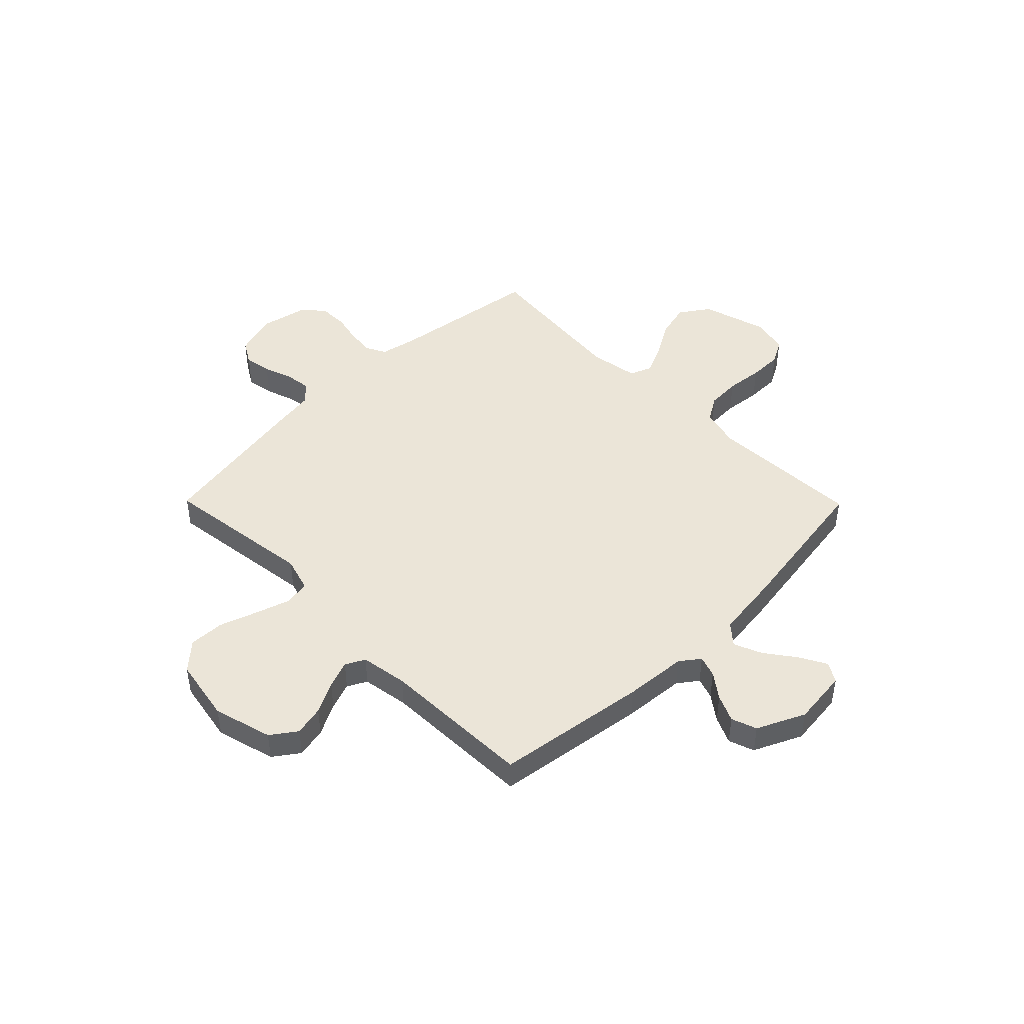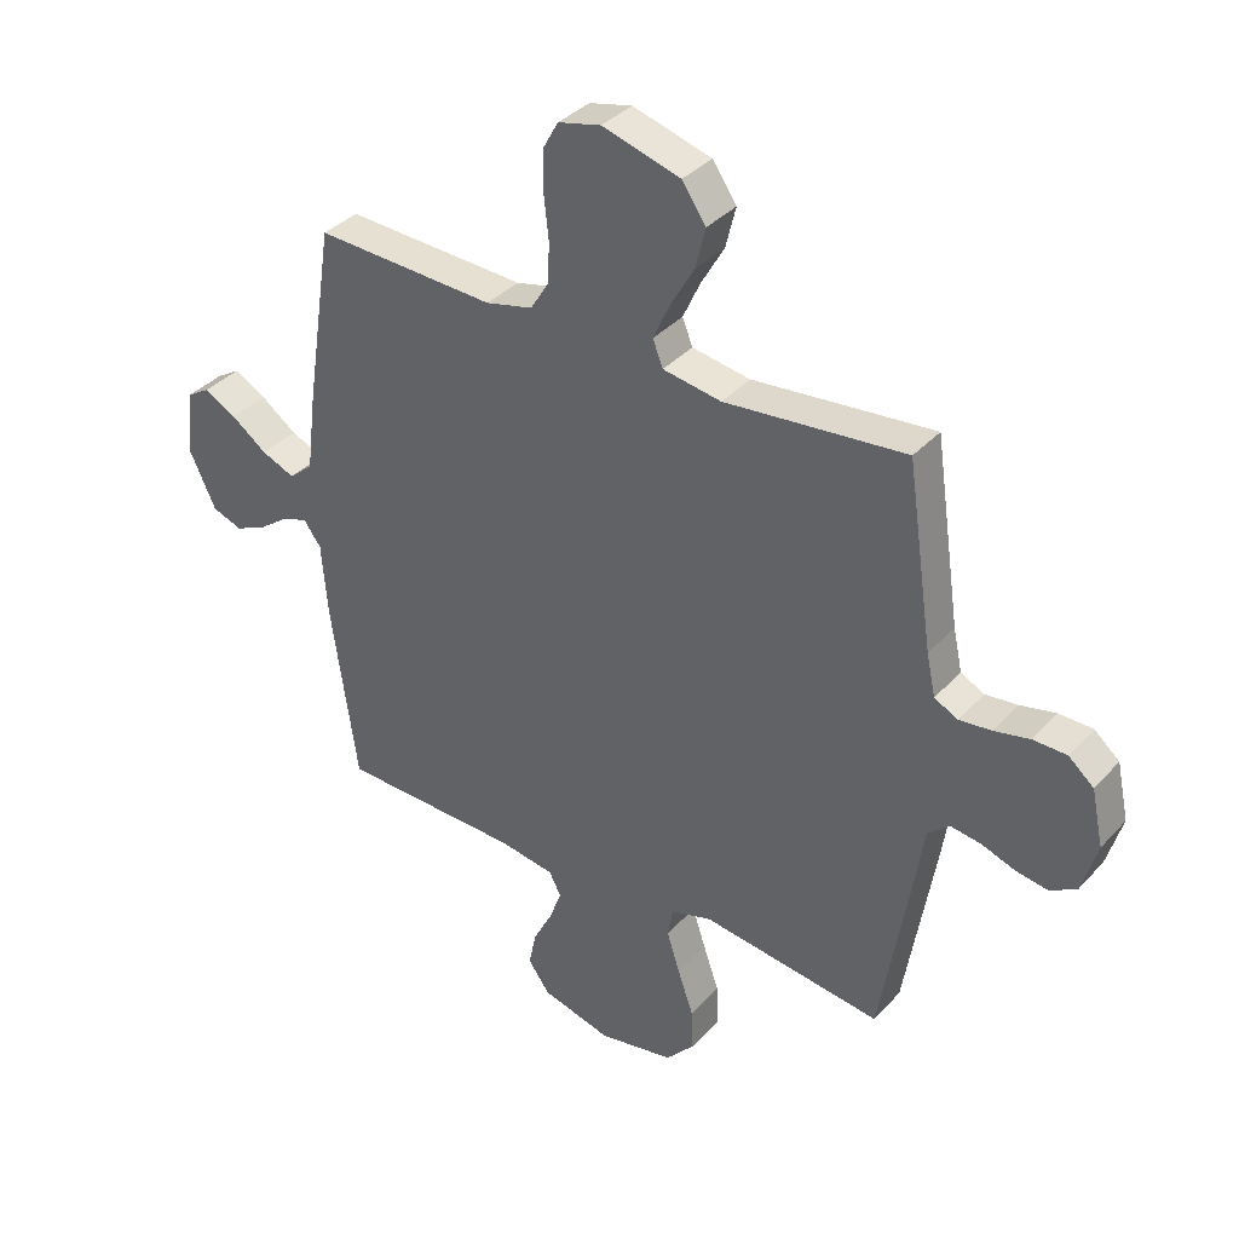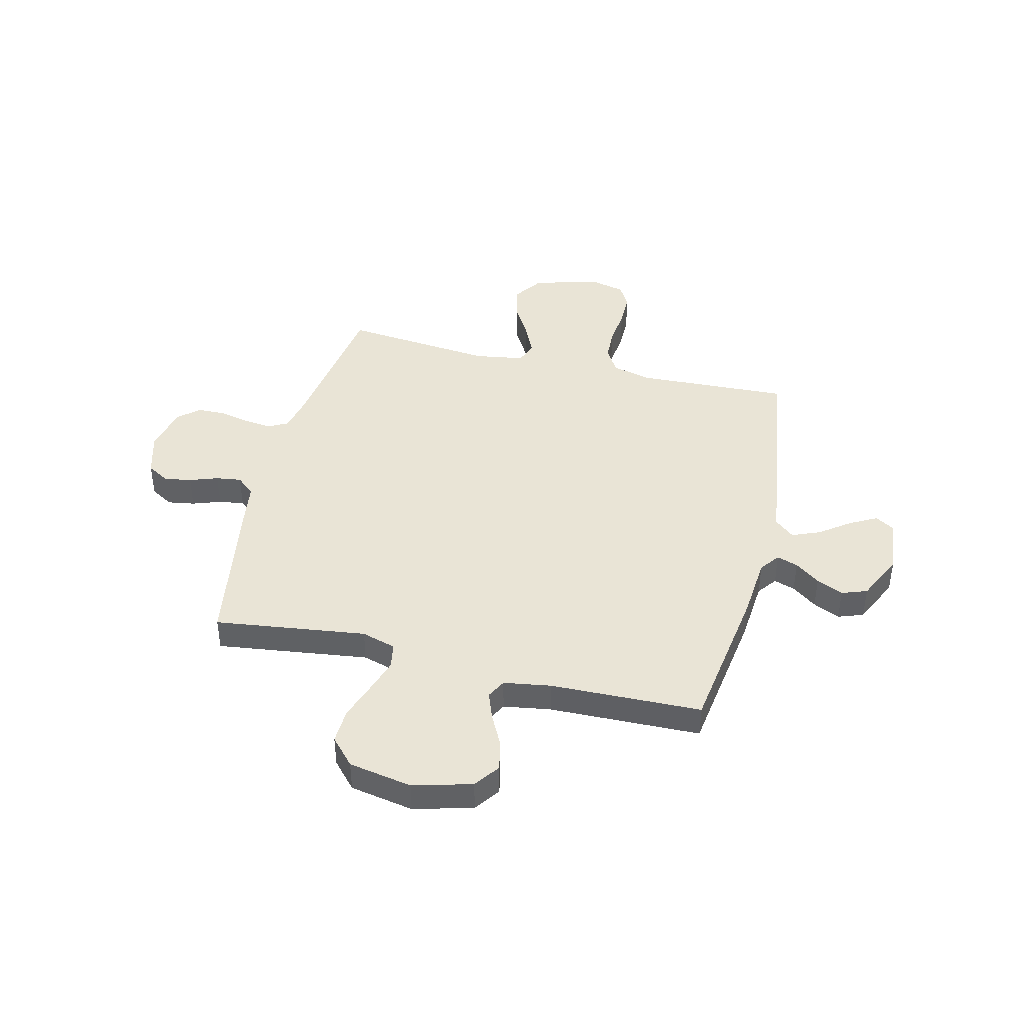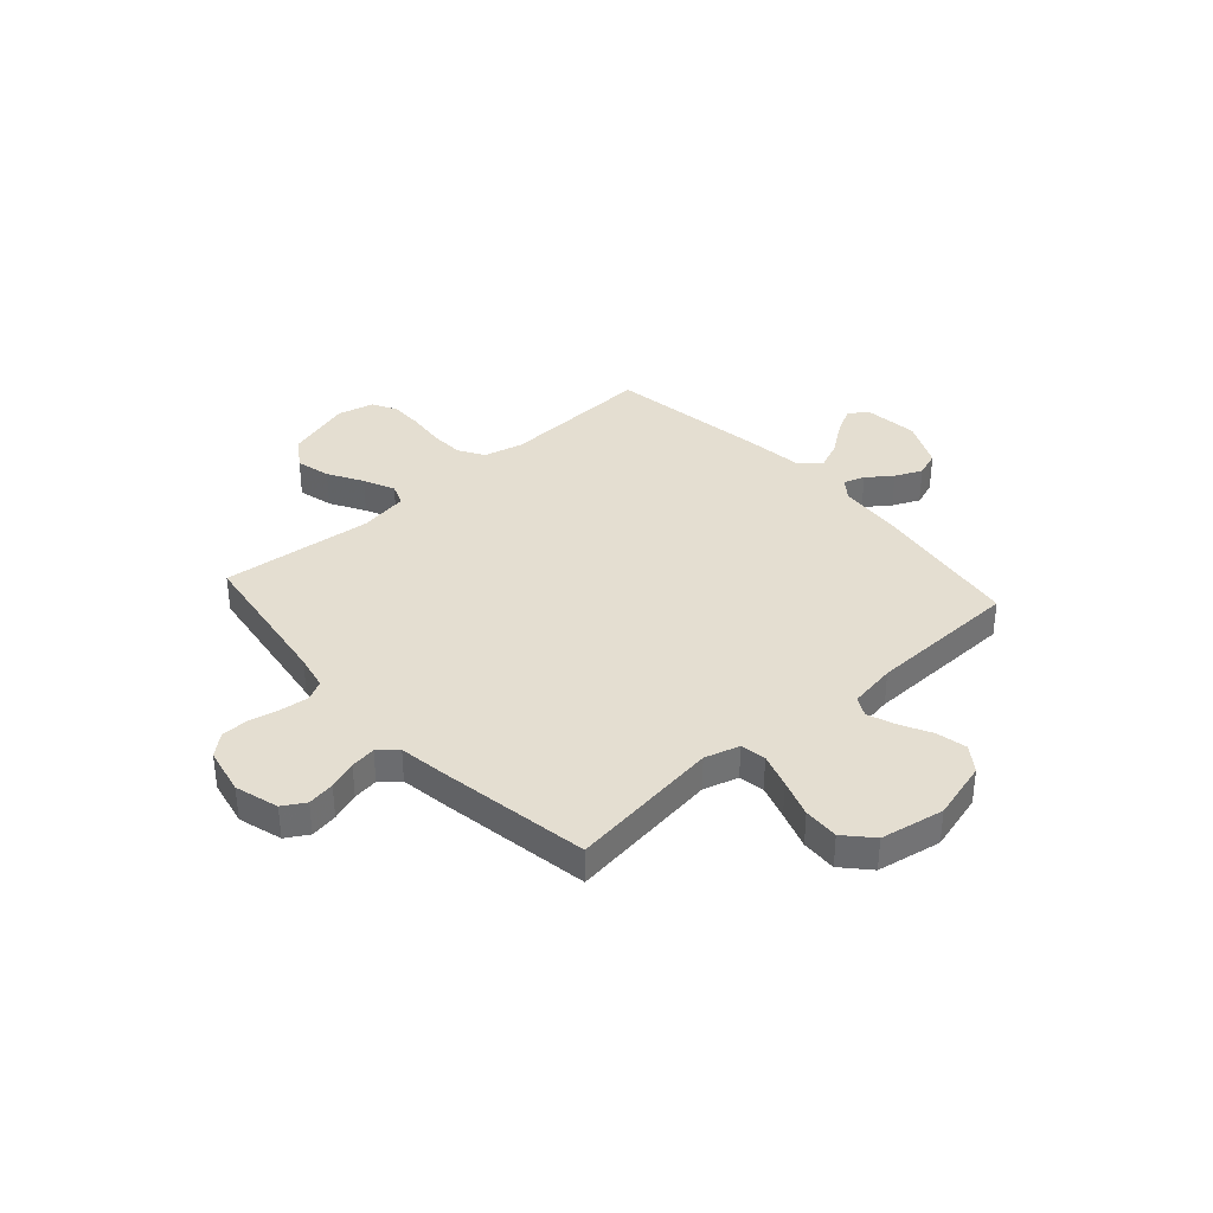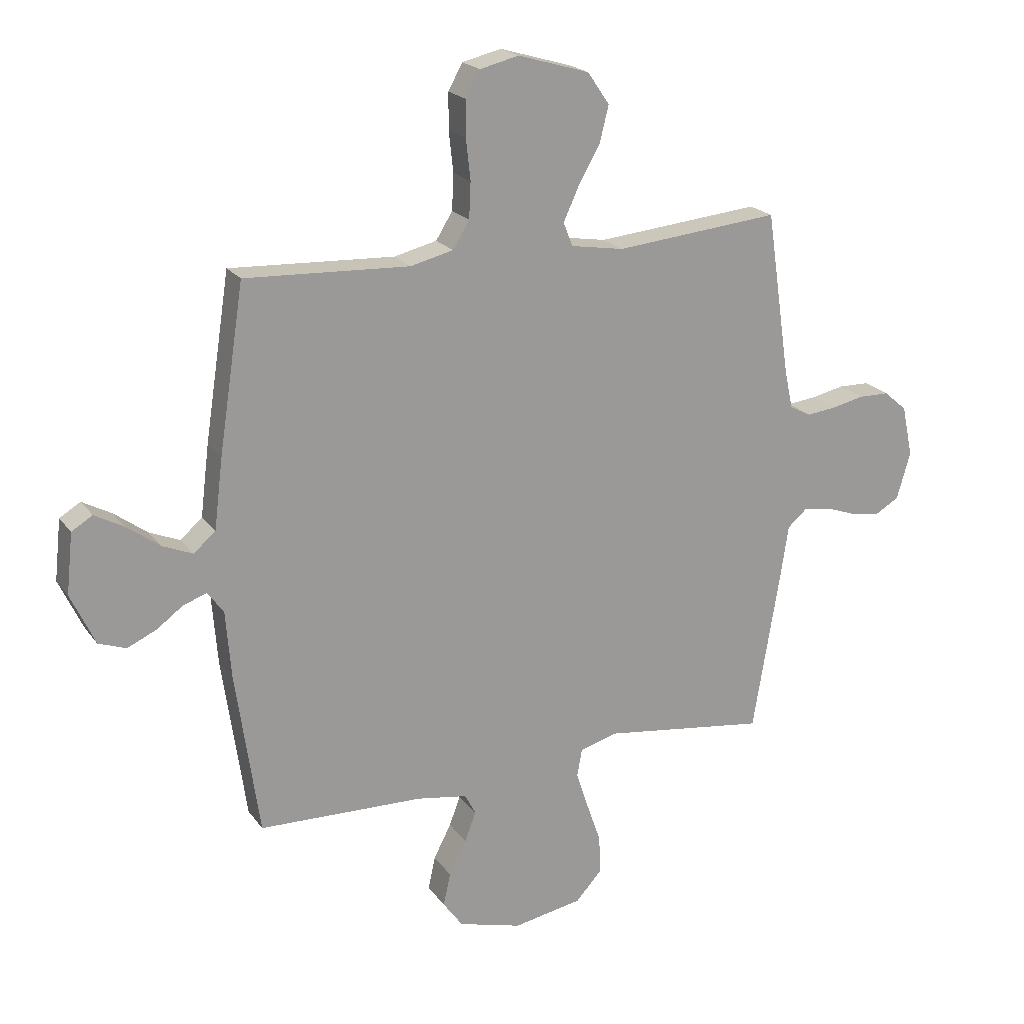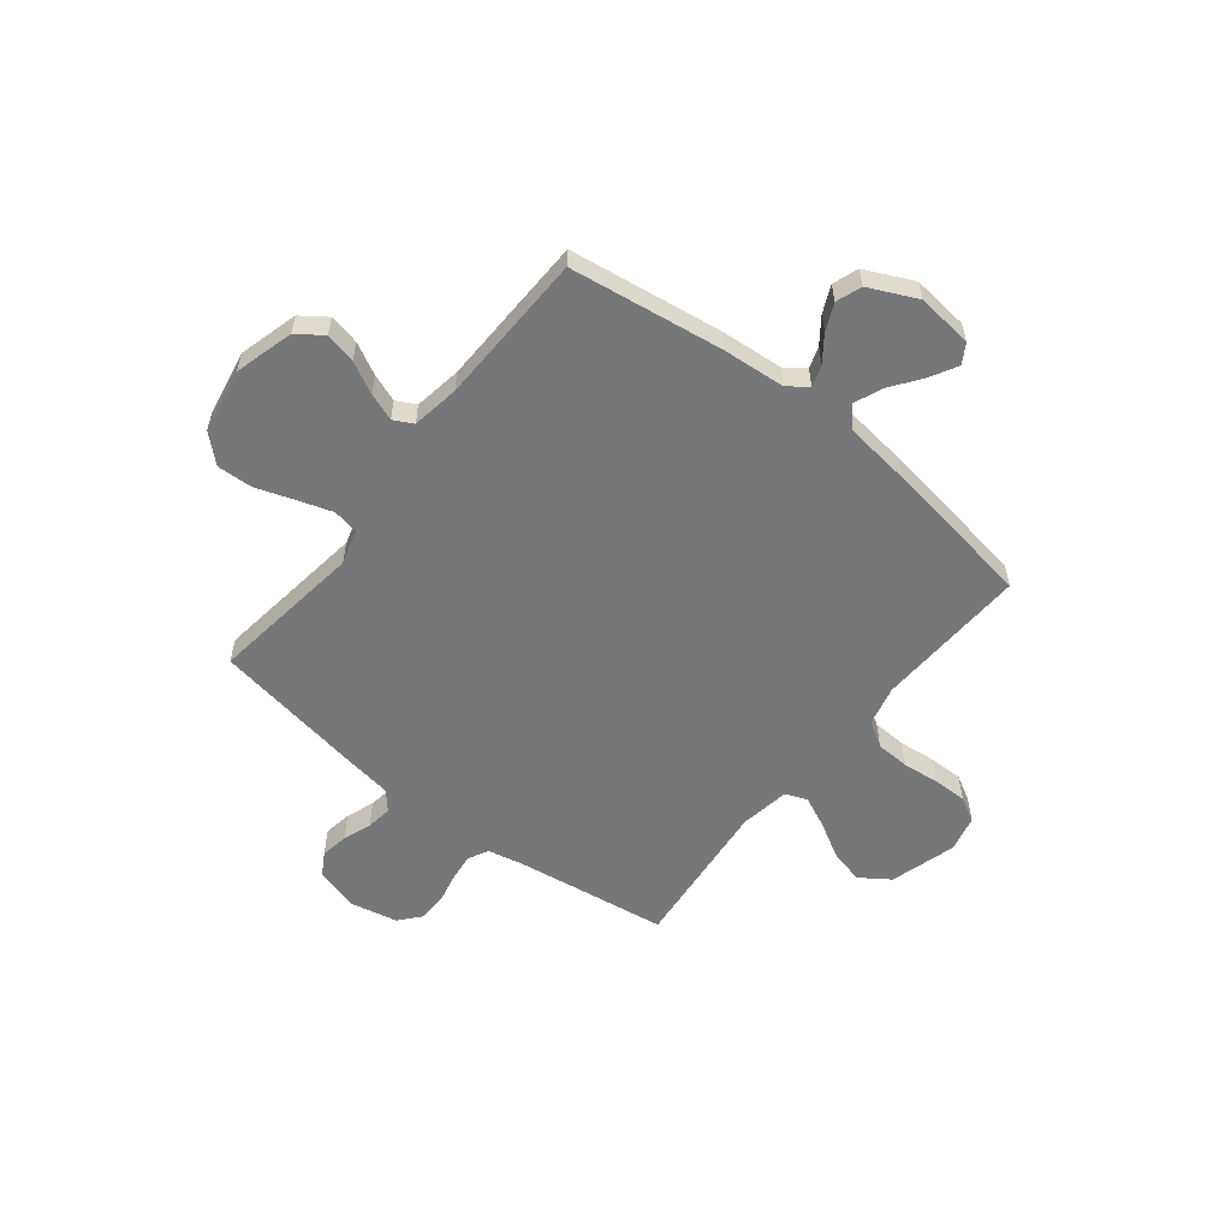
<metadata>
{"format":"obj","ext":"obj","renderer":"f3d","projection":"perspective","resolution":1024,"background":"white","views":[{"elev":46.0,"azim":-134.6,"up":"+Y"},{"elev":36.2,"azim":36.2,"up":"+Z"},{"elev":42.7,"azim":-166.2,"up":"+Y"},{"elev":36.4,"azim":138.2,"up":"+Y"},{"elev":20.5,"azim":-25.5,"up":"+Z"},{"elev":-57.1,"azim":-128.4,"up":"+Y"}]}
</metadata>
<code>
v -0.5 0.07 -0.5
v -0.543 0.07 -0.2
v -0.553 0.07 -0.077
v -0.582 0.07 -0.038
v -0.624 0.07 -0.052
v -0.673 0.07 -0.088
v -0.726 0.07 -0.112
v -0.776 0.07 -0.094
v -0.82 0.07 0
v -0.808 0.07 0.11
v -0.77 0.07 0.133
v -0.717 0.07 0.104
v -0.657 0.07 0.06
v -0.602 0.07 0.037
v -0.562 0.07 0.071
v -0.546 0.07 0.2
v -0.5 0.07 0.5
v -0.2 0.07 0.486
v -0.122 0.07 0.505
v -0.092 0.07 0.554
v -0.089 0.07 0.62
v -0.097 0.07 0.693
v -0.097 0.07 0.759
v -0.071 0.07 0.806
v 0 0.07 0.823
v 0.13 0.07 0.785
v 0.17 0.07 0.727
v 0.153 0.07 0.659
v 0.114 0.07 0.591
v 0.086 0.07 0.53
v 0.103 0.07 0.487
v 0.2 0.07 0.471
v 0.5 0.07 0.5
v 0.544 0.07 0.2
v 0.559 0.07 0.131
v 0.598 0.07 0.111
v 0.652 0.07 0.117
v 0.711 0.07 0.13
v 0.767 0.07 0.129
v 0.809 0.07 0.093
v 0.829 0.07 0
v 0.804 0.07 -0.086
v 0.76 0.07 -0.112
v 0.706 0.07 -0.103
v 0.65 0.07 -0.083
v 0.6 0.07 -0.076
v 0.564 0.07 -0.107
v 0.55 0.07 -0.2
v 0.5 0.07 -0.5
v 0.2 0.07 -0.46
v 0.132 0.07 -0.48
v 0.123 0.07 -0.53
v 0.145 0.07 -0.598
v 0.171 0.07 -0.673
v 0.174 0.07 -0.743
v 0.126 0.07 -0.796
v 0 0.07 -0.819
v -0.116 0.07 -0.787
v -0.152 0.07 -0.737
v -0.139 0.07 -0.677
v -0.107 0.07 -0.615
v -0.087 0.07 -0.561
v -0.107 0.07 -0.523
v -0.2 0.07 -0.508
v -0.5 0 -0.5
v -0.543 0 -0.2
v -0.553 0 -0.077
v -0.582 0 -0.038
v -0.624 0 -0.052
v -0.673 0 -0.088
v -0.726 0 -0.112
v -0.776 0 -0.094
v -0.82 0 0
v -0.808 0 0.11
v -0.77 0 0.133
v -0.717 0 0.104
v -0.657 0 0.06
v -0.602 0 0.037
v -0.562 0 0.071
v -0.546 0 0.2
v -0.5 0 0.5
v -0.2 0 0.486
v -0.122 0 0.505
v -0.092 0 0.554
v -0.089 0 0.62
v -0.097 0 0.693
v -0.097 0 0.759
v -0.071 0 0.806
v 0 0 0.823
v 0.13 0 0.785
v 0.17 0 0.727
v 0.153 0 0.659
v 0.114 0 0.591
v 0.086 0 0.53
v 0.103 0 0.487
v 0.2 0 0.471
v 0.5 0 0.5
v 0.544 0 0.2
v 0.559 0 0.131
v 0.598 0 0.111
v 0.652 0 0.117
v 0.711 0 0.13
v 0.767 0 0.129
v 0.809 0 0.093
v 0.829 0 0
v 0.804 0 -0.086
v 0.76 0 -0.112
v 0.706 0 -0.103
v 0.65 0 -0.083
v 0.6 0 -0.076
v 0.564 0 -0.107
v 0.55 0 -0.2
v 0.5 0 -0.5
v 0.2 0 -0.46
v 0.132 0 -0.48
v 0.123 0 -0.53
v 0.145 0 -0.598
v 0.171 0 -0.673
v 0.174 0 -0.743
v 0.126 0 -0.796
v 0 0 -0.819
v -0.116 0 -0.787
v -0.152 0 -0.737
v -0.139 0 -0.677
v -0.107 0 -0.615
v -0.087 0 -0.561
v -0.107 0 -0.523
v -0.2 0 -0.508
f 59 60 61
f 58 59 61
f 57 58 61
f 56 57 61
f 55 56 61
f 54 55 61
f 53 54 61
f 52 53 61 62
f 51 52 62 63
f 47 48 49 50
f 51 63 64
f 50 51 64
f 47 50 64
f 43 44 45
f 42 43 45
f 41 42 45
f 40 41 45
f 39 40 45
f 38 39 45
f 37 38 45
f 36 37 45 46
f 1 2 3
f 64 1 3
f 47 64 3
f 46 47 3
f 36 46 3
f 35 36 3
f 27 28 29
f 26 27 29
f 25 26 29
f 24 25 29
f 23 24 29
f 22 23 29
f 21 22 29
f 20 21 29 30
f 19 20 30 31
f 15 16 17 18
f 19 31 32
f 18 19 32
f 15 18 32
f 11 12 13
f 10 11 13
f 9 10 13
f 8 9 13
f 7 8 13
f 6 7 13
f 5 6 13
f 4 5 13 14
f 14 15 32
f 4 14 32
f 3 4 32
f 35 3 32
f 34 35 32
f 32 33 34
f 125 124 123
f 125 123 122
f 125 122 121
f 125 121 120
f 125 120 119
f 125 119 118
f 125 118 117
f 126 125 117 116
f 127 126 116 115
f 114 113 112 111
f 128 127 115
f 128 115 114
f 128 114 111
f 109 108 107
f 109 107 106
f 109 106 105
f 109 105 104
f 109 104 103
f 109 103 102
f 109 102 101
f 110 109 101 100
f 67 66 65
f 67 65 128
f 67 128 111
f 67 111 110
f 67 110 100
f 67 100 99
f 93 92 91
f 93 91 90
f 93 90 89
f 93 89 88
f 93 88 87
f 93 87 86
f 93 86 85
f 94 93 85 84
f 95 94 84 83
f 82 81 80 79
f 96 95 83
f 96 83 82
f 96 82 79
f 77 76 75
f 77 75 74
f 77 74 73
f 77 73 72
f 77 72 71
f 77 71 70
f 77 70 69
f 78 77 69 68
f 96 79 78
f 96 78 68
f 96 68 67
f 96 67 99
f 96 99 98
f 98 97 96
f 1 65 66 2
f 2 66 67 3
f 3 67 68 4
f 4 68 69 5
f 5 69 70 6
f 6 70 71 7
f 7 71 72 8
f 8 72 73 9
f 9 73 74 10
f 10 74 75 11
f 11 75 76 12
f 12 76 77 13
f 13 77 78 14
f 14 78 79 15
f 15 79 80 16
f 16 80 81 17
f 17 81 82 18
f 18 82 83 19
f 19 83 84 20
f 20 84 85 21
f 21 85 86 22
f 22 86 87 23
f 23 87 88 24
f 24 88 89 25
f 25 89 90 26
f 26 90 91 27
f 27 91 92 28
f 28 92 93 29
f 29 93 94 30
f 30 94 95 31
f 31 95 96 32
f 32 96 97 33
f 33 97 98 34
f 34 98 99 35
f 35 99 100 36
f 36 100 101 37
f 37 101 102 38
f 38 102 103 39
f 39 103 104 40
f 40 104 105 41
f 41 105 106 42
f 42 106 107 43
f 43 107 108 44
f 44 108 109 45
f 45 109 110 46
f 46 110 111 47
f 47 111 112 48
f 48 112 113 49
f 49 113 114 50
f 50 114 115 51
f 51 115 116 52
f 52 116 117 53
f 53 117 118 54
f 54 118 119 55
f 55 119 120 56
f 56 120 121 57
f 57 121 122 58
f 58 122 123 59
f 59 123 124 60
f 60 124 125 61
f 61 125 126 62
f 62 126 127 63
f 63 127 128 64
f 64 128 65 1

</code>
